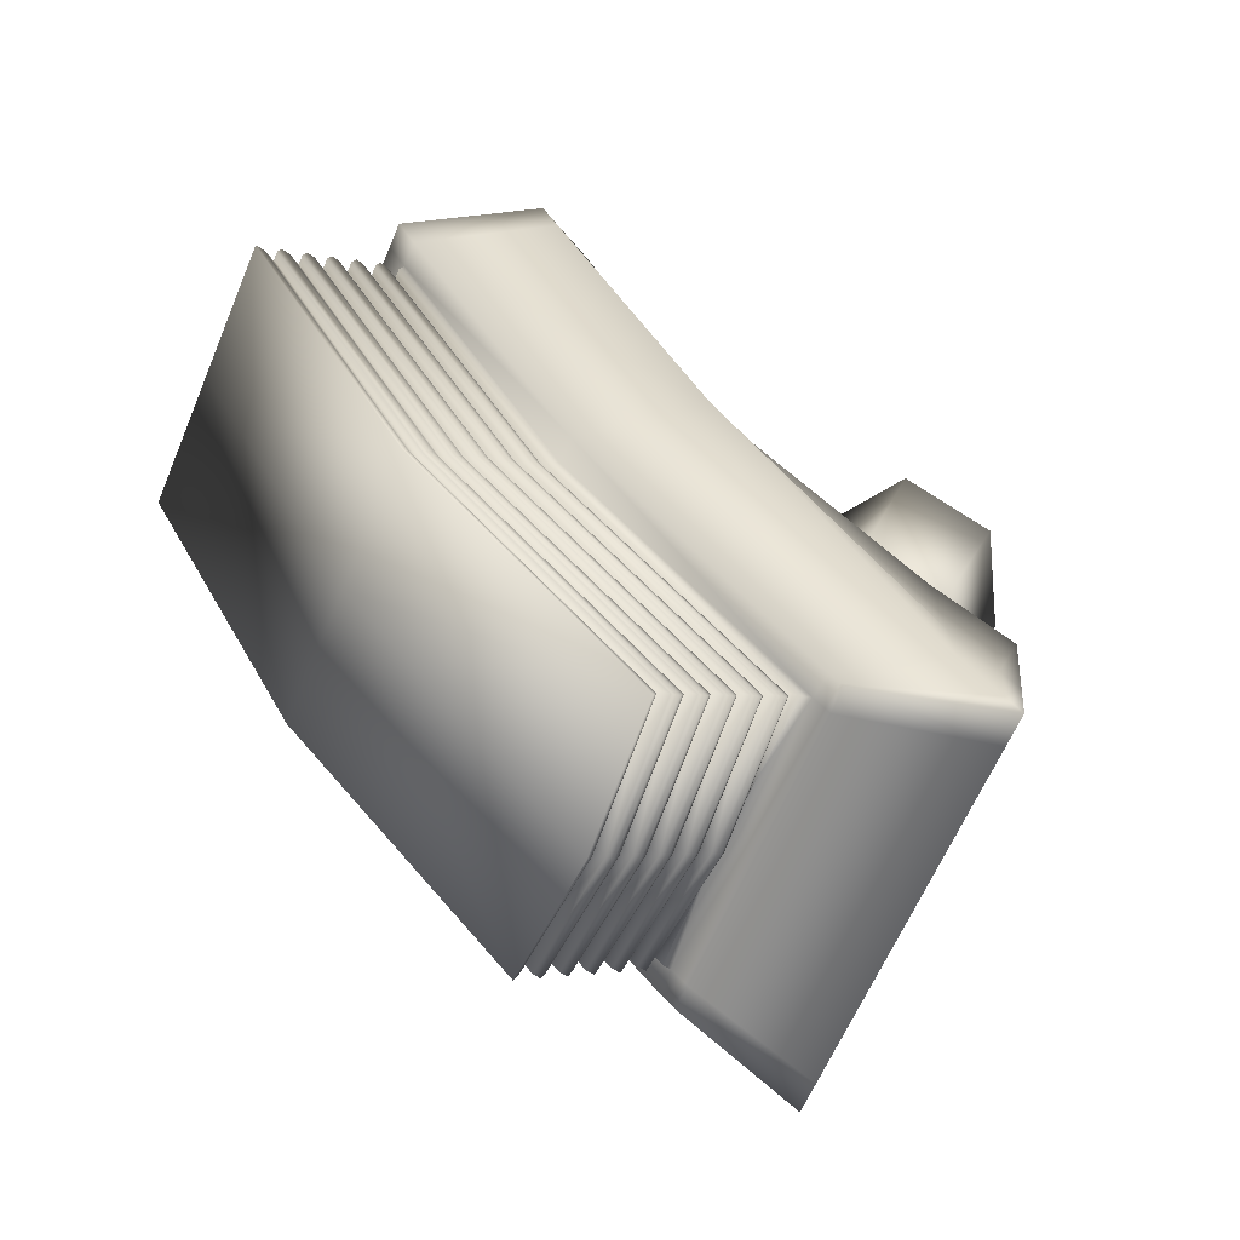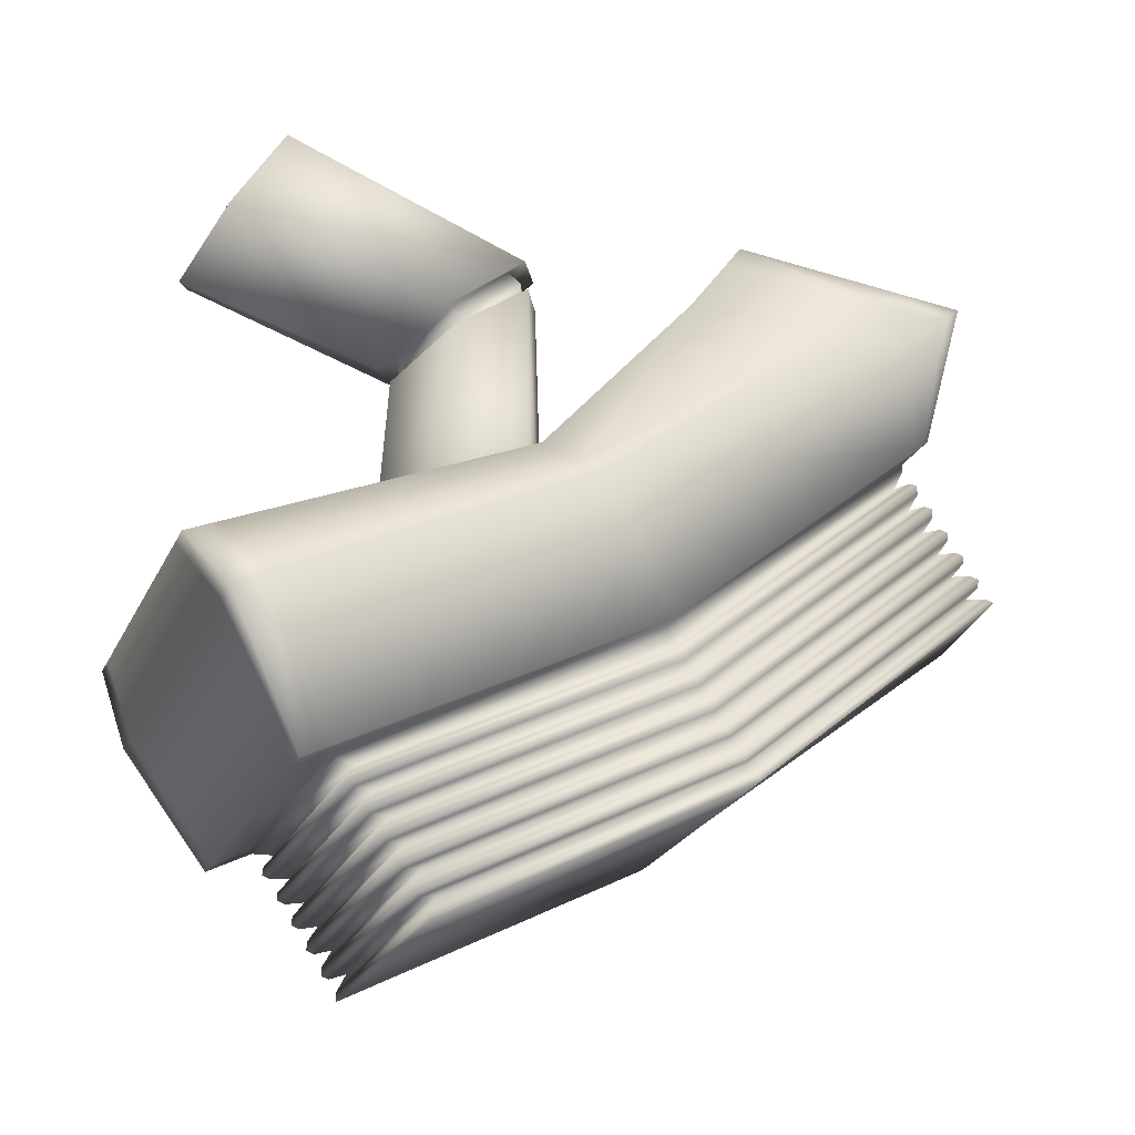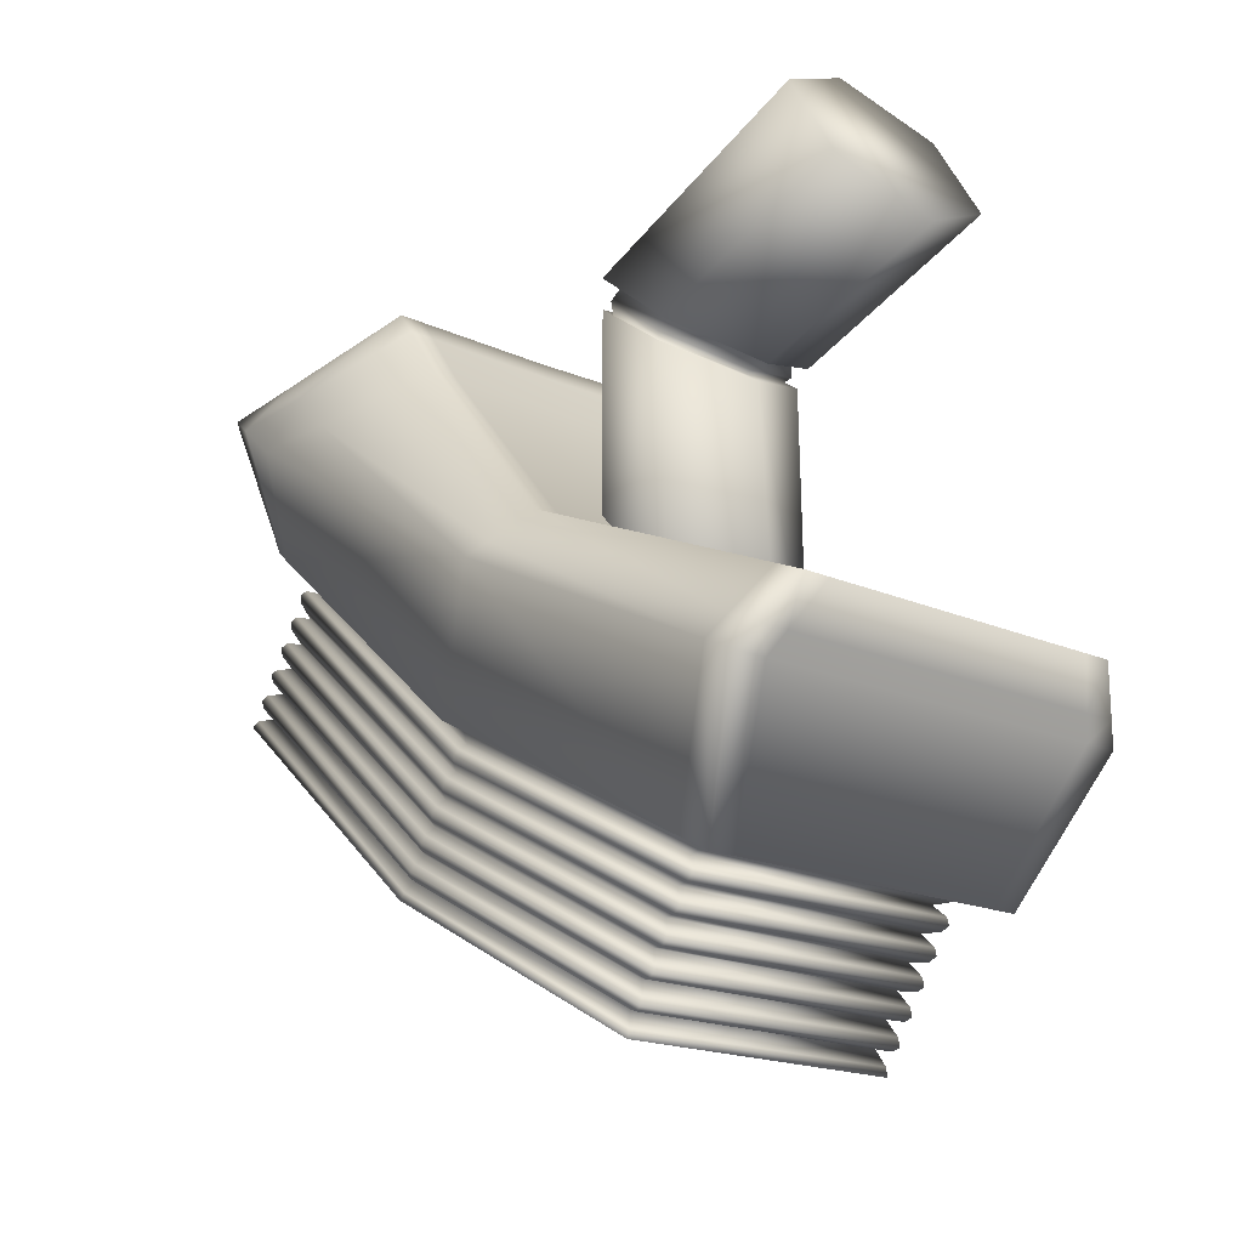
<metadata>
{"format":"obj","ext":"obj","renderer":"f3d","projection":"perspective","resolution":1024,"background":"white","views":[{"elev":-62.7,"azim":67.1,"up":"+Z"},{"elev":-25.1,"azim":68.7,"up":"+Y"},{"elev":-19.2,"azim":-39.2,"up":"+Y"}]}
</metadata>
<code>
o Chassis-Lvl1-Base.005_Chassis-Lvl1_Cube.013
v 0.5427 1.724 -1.686
v 0.5813 1.688 -1.894
v 0.5813 1.729 -1.941
v 0.5427 1.773 -1.732
v 0.5427 0.6519 0.02326
v 0.4676 0.7612 0.08827
v 0.4676 0.721 0.1771
v 0.5427 0.608 0.1138
v 0.4589 0.608 0.1138
v 0.3953 0.721 0.1771
v 0.391 0.2394 -0.234
v 0.4624 0.2394 -0.234
v 0.4624 0.1895 -0.1399
v 0.391 0.1895 -0.1399
v 0.3953 0.7612 0.08827
v 0.4589 1.773 -1.733
v 0.3953 1.858 -1.328
v 0.4676 1.858 -1.326
v 0.4624 1.35 -1.873
v 0.4624 1.36 -1.884
v 0.391 1.348 -1.871
v 0.391 1.36 -1.884
v 0.4915 1.729 -1.941
v 0.4915 0.5501 0.08132
v 0.5813 0.5959 -0.01007
v 0.5813 0.5501 0.08132
v 0.5427 1.061 -0.8206
v 0.5813 1.023 -0.8621
v 0.5813 1.591 -1.783
v 0.5427 1.609 -1.576
v 0.3953 1.135 -0.7398
v 0.4676 1.135 -0.7398
v 0.4676 1.644 -1.173
v 0.3953 1.644 -1.175
v 0.391 0.7042 -1.111
v 0.391 1.32 -1.84
v 0.4624 0.7042 -1.111
v 0.4624 1.326 -1.847
v 0.2292 1.744 -0.7859
v 0.2197 0.8124 -0.8008
v 0.2292 1.583 -0.5726
v 0.2197 0.8124 -0.5494
v 0.2412 1.822 -0.7723
v 0.2412 1.632 -0.5445
v 0.2047 1.723 -0.7721
v 0.2047 1.602 -0.6005
v 0.3953 1.794 -1.282
v 0.4676 1.794 -1.28
v 0.2083 1.798 -0.734
v 0.2181 1.763 -0.767
v 0.2083 1.651 -0.5726
v 0.2181 1.613 -0.5804
v 0.391 -0.1458 -0.4942
v 0.391 0.3191 -1.371
v 0.391 0.9349 -2.1
v 0.391 -0.08157 -0.4509
v 0.391 -0.01738 -0.4075
v 0.391 0.0468 -0.3641
v 0.391 0.111 -0.3207
v 0.391 0.1752 -0.2774
v 0.391 1.256 -1.883
v 0.391 1.192 -1.927
v 0.391 1.127 -1.97
v 0.391 1.063 -2.014
v 0.391 0.9991 -2.057
v 0.391 0.3833 -1.328
v 0.391 0.4474 -1.285
v 0.391 0.5116 -1.241
v 0.391 0.5758 -1.198
v 0.391 0.64 -1.154
v 0.3691 0.106 -0.3893
v 0.3691 1.126 -1.906
v 0.3691 0.5449 -1.217
v 0.3691 0.1666 -0.3484
v 0.3691 1.187 -1.865
v 0.3691 0.6055 -1.176
v 0.3691 0.04544 -0.4303
v 0.3691 1.066 -1.947
v 0.3691 0.4843 -1.258
v 0.3691 -0.01516 -0.4712
v 0.3691 1.005 -1.987
v 0.3691 0.4237 -1.299
v 0.3691 0.9445 -2.028
v 0.3691 -0.07575 -0.5122
v 0.3691 0.3631 -1.34
v 0.3691 0.2272 -0.3074
v 0.3691 0.666 -1.135
v 0.3691 1.247 -1.824
v 0.3862 1.199 -1.907
v 0.3862 0.1318 -0.3206
v 0.3862 0.591 -1.187
v 0.3862 0.101 -0.3414
v 0.3862 0.5602 -1.208
v 0.3862 1.169 -1.928
v 0.3862 1.136 -1.95
v 0.3862 0.06842 -0.3635
v 0.3862 0.5276 -1.23
v 0.3862 0.03763 -0.3843
v 0.3862 0.4968 -1.251
v 0.3862 1.105 -1.971
v 0.3862 1.072 -1.993
v 0.3862 0.005022 -0.4063
v 0.3862 0.4642 -1.273
v 0.3862 -0.02577 -0.4271
v 0.3862 0.4334 -1.293
v 0.3862 1.042 -2.014
v 0.3862 1.009 -2.036
v 0.3862 -0.05838 -0.4492
v 0.3862 0.4008 -1.316
v 0.3862 -0.08917 -0.47
v 0.3862 0.37 -1.336
v 0.3862 0.9783 -2.056
v 0.3862 0.9457 -2.079
v 0.3862 -0.1218 -0.492
v 0.3862 0.3374 -1.358
v 0.3862 0.1644 -0.2986
v 0.3862 0.6236 -1.165
v 0.3862 1.232 -1.885
v 0.3862 1.263 -1.864
v 0.3862 0.1952 -0.2778
v 0.3862 0.6544 -1.144
v 0.3862 0.2278 -0.2558
v 0.3862 0.687 -1.122
v 0.3862 1.295 -1.842
v 0.2396 1.818 0.0679
v 0.2396 2.071 -0.07832
v -0.5427 1.724 -1.686
v -0.5813 1.688 -1.894
v -0.5813 1.729 -1.941
v -0.5427 1.773 -1.732
v -0.5427 0.6519 0.02326
v -0.4676 0.7612 0.08827
v -0.4676 0.721 0.1771
v -0.5427 0.608 0.1138
v -0.4589 0.608 0.1138
v -0.3953 0.721 0.1771
v -0.391 0.2394 -0.234
v -0.4624 0.2394 -0.234
v -0.4624 0.1895 -0.1399
v -0.391 0.1895 -0.1399
v -0.3953 0.7612 0.08827
v -0.4589 1.773 -1.733
v -0.3953 1.858 -1.328
v -0.4676 1.858 -1.326
v -0.4624 1.35 -1.873
v -0.4624 1.36 -1.884
v -0.391 1.348 -1.871
v -0.391 1.36 -1.884
v -0.4915 1.729 -1.941
v -0.4915 0.5501 0.08132
v -0.5813 0.5959 -0.01007
v -0.5813 0.5501 0.08132
v -0.5427 1.061 -0.8206
v -0.5813 1.023 -0.8621
v -0.5813 1.591 -1.783
v -0.5427 1.609 -1.576
v -0.3953 1.135 -0.7398
v -0.4676 1.135 -0.7398
v -0.4676 1.644 -1.173
v -0.3953 1.644 -1.175
v -0.391 0.7042 -1.111
v -0.391 1.32 -1.84
v -0.4624 0.7042 -1.111
v -0.4624 1.326 -1.847
v -0.2292 1.744 -0.7859
v -0.2197 0.8124 -0.8008
v -0.2292 1.583 -0.5726
v -0.2197 0.8124 -0.5494
v -0.2412 1.822 -0.7723
v -0.2412 1.632 -0.5445
v -0.2047 1.723 -0.7721
v -0.2047 1.602 -0.6005
v -0.3953 1.794 -1.282
v -0.4676 1.794 -1.28
v -0.2083 1.798 -0.734
v -0.2181 1.763 -0.767
v -0.2083 1.651 -0.5726
v -0.2181 1.613 -0.5804
v -0.391 -0.1458 -0.4942
v -0.391 0.3191 -1.371
v -0.391 0.9349 -2.1
v -0.391 -0.08157 -0.4509
v -0.391 -0.01738 -0.4075
v -0.391 0.0468 -0.3641
v -0.391 0.111 -0.3207
v -0.391 0.1752 -0.2774
v -0.391 1.256 -1.883
v -0.391 1.192 -1.927
v -0.391 1.127 -1.97
v -0.391 1.063 -2.014
v -0.391 0.9991 -2.057
v -0.391 0.3833 -1.328
v -0.391 0.4474 -1.285
v -0.391 0.5116 -1.241
v -0.391 0.5758 -1.198
v -0.391 0.64 -1.154
v -0.3691 0.106 -0.3893
v -0.3691 1.126 -1.906
v -0.3691 0.5449 -1.217
v -0.3691 0.1666 -0.3484
v -0.3691 1.187 -1.865
v -0.3691 0.6055 -1.176
v -0.3691 0.04544 -0.4303
v -0.3691 1.066 -1.947
v -0.3691 0.4843 -1.258
v -0.3691 -0.01516 -0.4712
v -0.3691 1.005 -1.987
v -0.3691 0.4237 -1.299
v -0.3691 0.9445 -2.028
v -0.3691 -0.07575 -0.5122
v -0.3691 0.3631 -1.34
v -0.3691 0.2272 -0.3074
v -0.3691 0.666 -1.135
v -0.3691 1.247 -1.824
v -0.3862 1.199 -1.907
v -0.3862 0.1318 -0.3206
v -0.3862 0.591 -1.187
v -0.3862 0.101 -0.3414
v -0.3862 0.5602 -1.208
v -0.3862 1.169 -1.928
v -0.3862 1.136 -1.95
v -0.3862 0.06842 -0.3635
v -0.3862 0.5276 -1.23
v -0.3862 0.03763 -0.3843
v -0.3862 0.4968 -1.251
v -0.3862 1.105 -1.971
v -0.3862 1.072 -1.993
v -0.3862 0.005022 -0.4063
v -0.3862 0.4642 -1.273
v -0.3862 -0.02577 -0.4271
v -0.3862 0.4334 -1.293
v -0.3862 1.042 -2.014
v -0.3862 1.009 -2.036
v -0.3862 -0.05838 -0.4492
v -0.3862 0.4008 -1.316
v -0.3862 -0.08917 -0.47
v -0.3862 0.37 -1.336
v -0.3862 0.9783 -2.056
v -0.3862 0.9457 -2.079
v -0.3862 -0.1218 -0.492
v -0.3862 0.3374 -1.358
v -0.3862 0.1644 -0.2986
v -0.3862 0.6236 -1.165
v -0.3862 1.232 -1.885
v -0.3862 1.263 -1.864
v -0.3862 0.1952 -0.2778
v -0.3862 0.6544 -1.144
v -0.3862 0.2278 -0.2558
v -0.3862 0.687 -1.122
v -0.3862 1.295 -1.842
v -0.2396 1.818 0.0679
v -0.2396 2.071 -0.07832
v 0 0.721 0.1771
v 0 0.608 0.1138
v 0 0.7612 0.08827
v 0 1.338 -1.859
v 0 1.36 -1.884
v 0 0.5501 0.08132
v 0 0.1895 -0.1399
v 0 1.287 -1.801
v 0 1.824 -0.8925
v 0 0.8124 -0.9265
v 0 1.503 -0.4659
v 0 0.8124 -0.4238
v 0 1.917 -0.8863
v 0 1.536 -0.4305
v 0 1.541 -0.5148
v 0 1.783 -0.8578
v 0 1.135 -0.7398
v 0 1.644 -1.183
v 0 1.794 -1.291
v 0 1.729 -1.941
v 0 1.773 -1.736
v 0 1.858 -1.336
v 0 0.2394 -0.234
v 0 1.871 -0.8147
v 0 1.838 -0.8603
v 0 1.578 -0.4918
v 0 1.538 -0.4871
v 0 0.3191 -1.371
v 0 0.9491 -2.163
v 0 -0.1458 -0.4942
v 0 0.1752 -0.2774
v 0 0.111 -0.3207
v 0 0.0468 -0.3641
v 0 -0.01738 -0.4075
v 0 -0.08157 -0.4509
v 0 1.013 -2.119
v 0 1.077 -2.076
v 0 1.142 -2.032
v 0 1.206 -1.989
v 0 1.27 -1.946
v 0 0.106 -0.3893
v 0 1.142 -1.97
v 0 0.1666 -0.3484
v 0 1.203 -1.929
v 0 0.04544 -0.4303
v 0 1.082 -2.011
v 0 -0.01516 -0.4712
v 0 1.021 -2.052
v 0 -0.07575 -0.5122
v 0 0.9605 -2.093
v 0 1.264 -1.888
v 0 0.2272 -0.3074
v 0 0.1318 -0.3206
v 0 1.215 -1.971
v 0 1.184 -1.992
v 0 0.101 -0.3414
v 0 0.06842 -0.3635
v 0 1.151 -2.014
v 0 1.12 -2.035
v 0 0.03763 -0.3843
v 0 0.005022 -0.4063
v 0 1.088 -2.057
v 0 1.057 -2.078
v 0 -0.02577 -0.4271
v 0 -0.05838 -0.4492
v 0 1.024 -2.1
v 0 0.9937 -2.121
v 0 -0.08917 -0.47
v 0 -0.1218 -0.492
v 0 0.9611 -2.143
v 0 1.247 -1.949
v 0 0.1644 -0.2986
v 0 0.1952 -0.2778
v 0 1.278 -1.929
v 0 1.286 -1.855
v 0 0.2278 -0.2558
v 0 1.692 0.141
v 0 2.198 -0.1514
f 2 4 1
f 6 8 5
f 10 254 9
f 12 14 11
f 255 10 15
f 16 18 4
f 2 20 3
f 21 257 22
f 23 20 22
f 14 258 259
f 25 13 12
f 28 30 27
f 31 33 34
f 28 38 29
f 39 262 261
f 263 42 41
f 41 40 39
f 46 39 45
f 267 41 46
f 268 39 261
f 28 12 37
f 269 15 31
f 37 11 35
f 32 5 27
f 47 18 17
f 27 25 28
f 27 33 32
f 23 4 3
f 9 258 24
f 5 26 25
f 48 30 1
f 18 1 4
f 34 48 47
f 36 256 21
f 29 19 2
f 29 1 30
f 38 21 19
f 270 47 271
f 8 24 26
f 272 16 23
f 271 17 274
f 322 55 281
f 31 6 32
f 37 36 38
f 269 34 270
f 13 24 14
f 272 22 257
f 19 22 20
f 273 17 16
f 15 7 6
f 11 259 275
f 7 9 8
f 49 277 276
f 278 52 51
f 51 50 49
f 44 49 43
f 44 278 51
f 43 276 265
f 50 268 277
f 52 267 46
f 52 45 50
f 114 282 53
f 280 55 54
f 54 282 280
f 114 54 115
f 113 54 55
f 119 70 61
f 89 69 62
f 95 68 63
f 101 67 64
f 107 66 65
f 120 70 121
f 90 69 91
f 96 68 97
f 102 67 103
f 108 66 109
f 120 283 60
f 90 284 59
f 96 285 58
f 102 286 57
f 108 287 56
f 326 61 292
f 306 62 291
f 310 63 290
f 314 64 289
f 318 65 288
f 307 72 294
f 308 71 92
f 93 71 73
f 93 72 94
f 323 75 296
f 324 74 116
f 117 74 76
f 117 75 118
f 311 78 298
f 312 77 98
f 99 77 79
f 99 78 100
f 315 81 300
f 316 80 104
f 105 80 82
f 105 81 106
f 111 83 112
f 111 84 85
f 320 84 110
f 319 83 302
f 327 88 303
f 328 86 122
f 123 86 87
f 123 88 124
f 75 306 296
f 74 305 90
f 74 91 76
f 75 91 89
f 69 94 62
f 69 92 93
f 284 92 59
f 291 94 307
f 72 310 294
f 71 309 96
f 71 97 73
f 72 97 95
f 68 100 63
f 68 98 99
f 285 98 58
f 290 100 311
f 78 314 298
f 77 313 102
f 77 103 79
f 78 103 101
f 67 106 64
f 67 104 105
f 286 104 57
f 289 106 315
f 300 107 318
f 80 317 108
f 80 109 82
f 81 109 107
f 288 112 319
f 287 110 56
f 66 110 111
f 66 112 65
f 83 115 113
f 84 115 85
f 84 321 114
f 302 113 322
f 70 118 61
f 70 116 117
f 283 116 60
f 292 118 323
f 88 326 303
f 86 325 120
f 86 121 87
f 88 121 119
f 35 124 36
f 35 122 123
f 275 122 11
f 260 124 327
f 44 126 125
f 266 125 329
f 43 330 126
f 330 125 126
f 130 128 127
f 134 132 131
f 254 136 135
f 140 138 137
f 136 255 141
f 142 144 143
f 128 146 145
f 147 257 256
f 146 149 148
f 140 258 150
f 139 151 138
f 156 154 153
f 157 159 158
f 154 164 163
f 262 165 261
f 168 263 167
f 166 167 165
f 165 172 171
f 167 267 172
f 268 165 171
f 138 154 163
f 141 269 157
f 137 163 161
f 131 158 153
f 173 144 174
f 151 153 154
f 159 153 158
f 149 130 142
f 258 135 150
f 152 131 151
f 156 174 127
f 127 144 130
f 160 174 159
f 162 256 260
f 155 145 164
f 127 155 156
f 164 147 162
f 270 173 160
f 150 134 152
f 272 142 273
f 271 143 173
f 322 181 239
f 132 157 158
f 163 162 161
f 269 160 157
f 139 150 152
f 148 272 257
f 145 148 147
f 273 143 274
f 133 141 132
f 259 137 275
f 135 133 134
f 277 175 276
f 178 278 177
f 176 177 175
f 175 170 169
f 170 278 266
f 276 169 265
f 268 176 277
f 178 267 279
f 171 178 176
f 240 282 321
f 181 280 180
f 282 180 280
f 180 240 241
f 239 180 241
f 245 196 247
f 215 195 217
f 221 194 223
f 227 193 229
f 233 192 235
f 196 246 247
f 195 216 217
f 194 222 223
f 193 228 229
f 192 234 235
f 246 283 325
f 216 284 305
f 222 285 309
f 228 286 313
f 234 287 317
f 326 187 245
f 306 188 215
f 310 189 221
f 314 190 227
f 318 191 233
f 307 198 220
f 197 308 218
f 219 197 218
f 198 219 220
f 323 201 244
f 200 324 242
f 243 200 242
f 201 243 244
f 311 204 226
f 203 312 224
f 225 203 224
f 204 225 226
f 315 207 232
f 206 316 230
f 231 206 230
f 207 231 232
f 209 237 238
f 237 210 236
f 210 320 236
f 319 209 238
f 327 214 250
f 212 328 248
f 249 212 248
f 214 249 250
f 306 201 296
f 200 305 295
f 217 200 202
f 201 217 202
f 220 195 188
f 195 218 185
f 218 284 185
f 291 220 188
f 310 198 294
f 197 309 293
f 223 197 199
f 198 223 199
f 226 194 189
f 194 224 184
f 224 285 184
f 290 226 189
f 314 204 298
f 203 313 297
f 229 203 205
f 204 229 205
f 232 193 190
f 193 230 183
f 230 286 183
f 289 232 190
f 300 233 207
f 206 317 299
f 235 206 208
f 207 235 208
f 288 238 191
f 236 287 182
f 192 236 182
f 238 192 191
f 209 241 211
f 241 210 211
f 210 321 301
f 302 239 209
f 244 196 187
f 196 242 186
f 242 283 186
f 292 244 187
f 326 214 303
f 212 325 304
f 247 212 213
f 214 247 213
f 250 161 162
f 161 248 137
f 248 275 137
f 260 250 162
f 170 252 169
f 266 251 170
f 169 330 265
f 251 330 252
f 40 264 262
f 2 3 4
f 6 7 8
f 10 253 254
f 12 13 14
f 255 253 10
f 16 17 18
f 2 19 20
f 21 256 257
f 23 3 20
f 14 24 258
f 25 26 13
f 28 29 30
f 31 32 33
f 28 37 38
f 39 40 262
f 263 264 42
f 41 42 40
f 46 41 39
f 267 263 41
f 268 45 39
f 28 25 12
f 269 255 15
f 37 12 11
f 32 6 5
f 47 48 18
f 27 5 25
f 27 30 33
f 23 16 4
f 9 254 258
f 5 8 26
f 48 33 30
f 18 48 1
f 34 33 48
f 36 260 256
f 29 38 19
f 29 2 1
f 38 36 21
f 270 34 47
f 8 9 24
f 272 273 16
f 271 47 17
f 322 113 55
f 31 15 6
f 37 35 36
f 269 31 34
f 13 26 24
f 272 23 22
f 19 21 22
f 273 274 17
f 15 10 7
f 11 14 259
f 7 10 9
f 49 50 277
f 278 279 52
f 51 52 50
f 44 51 49
f 44 266 278
f 43 49 276
f 50 45 268
f 52 279 267
f 52 46 45
f 114 321 282
f 280 281 55
f 54 53 282
f 114 53 54
f 113 115 54
f 119 121 70
f 89 91 69
f 95 97 68
f 101 103 67
f 107 109 66
f 120 60 70
f 90 59 69
f 96 58 68
f 102 57 67
f 108 56 66
f 120 325 283
f 90 305 284
f 96 309 285
f 102 313 286
f 108 317 287
f 326 119 61
f 306 89 62
f 310 95 63
f 314 101 64
f 318 107 65
f 307 94 72
f 308 293 71
f 93 92 71
f 93 73 72
f 323 118 75
f 324 295 74
f 117 116 74
f 117 76 75
f 311 100 78
f 312 297 77
f 99 98 77
f 99 79 78
f 315 106 81
f 316 299 80
f 105 104 80
f 105 82 81
f 111 85 83
f 111 110 84
f 320 301 84
f 319 112 83
f 327 124 88
f 328 304 86
f 123 122 86
f 123 87 88
f 75 89 306
f 74 295 305
f 74 90 91
f 75 76 91
f 69 93 94
f 69 59 92
f 284 308 92
f 291 62 94
f 72 95 310
f 71 293 309
f 71 96 97
f 72 73 97
f 68 99 100
f 68 58 98
f 285 312 98
f 290 63 100
f 78 101 314
f 77 297 313
f 77 102 103
f 78 79 103
f 67 105 106
f 67 57 104
f 286 316 104
f 289 64 106
f 300 81 107
f 80 299 317
f 80 108 109
f 81 82 109
f 288 65 112
f 287 320 110
f 66 56 110
f 66 111 112
f 83 85 115
f 84 114 115
f 84 301 321
f 302 83 113
f 70 117 118
f 70 60 116
f 283 324 116
f 292 61 118
f 88 119 326
f 86 304 325
f 86 120 121
f 88 87 121
f 35 123 124
f 35 11 122
f 275 328 122
f 260 36 124
f 44 43 126
f 266 44 125
f 43 265 330
f 330 329 125
f 130 129 128
f 134 133 132
f 254 253 136
f 140 139 138
f 136 253 255
f 142 130 144
f 128 129 146
f 147 148 257
f 146 129 149
f 140 259 258
f 139 152 151
f 156 155 154
f 157 160 159
f 154 155 164
f 262 166 165
f 168 264 263
f 166 168 167
f 165 167 172
f 167 263 267
f 268 261 165
f 138 151 154
f 141 255 269
f 137 138 163
f 131 132 158
f 173 143 144
f 151 131 153
f 159 156 153
f 149 129 130
f 258 254 135
f 152 134 131
f 156 159 174
f 127 174 144
f 160 173 174
f 162 147 256
f 155 128 145
f 127 128 155
f 164 145 147
f 270 271 173
f 150 135 134
f 272 149 142
f 271 274 143
f 322 281 181
f 132 141 157
f 163 164 162
f 269 270 160
f 139 140 150
f 148 149 272
f 145 146 148
f 273 142 143
f 133 136 141
f 259 140 137
f 135 136 133
f 277 176 175
f 178 279 278
f 176 178 177
f 175 177 170
f 170 177 278
f 276 175 169
f 268 171 176
f 178 172 267
f 171 172 178
f 240 179 282
f 181 281 280
f 282 179 180
f 180 179 240
f 239 181 180
f 245 187 196
f 215 188 195
f 221 189 194
f 227 190 193
f 233 191 192
f 196 186 246
f 195 185 216
f 194 184 222
f 193 183 228
f 192 182 234
f 246 186 283
f 216 185 284
f 222 184 285
f 228 183 286
f 234 182 287
f 326 292 187
f 306 291 188
f 310 290 189
f 314 289 190
f 318 288 191
f 307 294 198
f 197 293 308
f 219 199 197
f 198 199 219
f 323 296 201
f 200 295 324
f 243 202 200
f 201 202 243
f 311 298 204
f 203 297 312
f 225 205 203
f 204 205 225
f 315 300 207
f 206 299 316
f 231 208 206
f 207 208 231
f 209 211 237
f 237 211 210
f 210 301 320
f 319 302 209
f 327 303 214
f 212 304 328
f 249 213 212
f 214 213 249
f 306 215 201
f 200 216 305
f 217 216 200
f 201 215 217
f 220 219 195
f 195 219 218
f 218 308 284
f 291 307 220
f 310 221 198
f 197 222 309
f 223 222 197
f 198 221 223
f 226 225 194
f 194 225 224
f 224 312 285
f 290 311 226
f 314 227 204
f 203 228 313
f 229 228 203
f 204 227 229
f 232 231 193
f 193 231 230
f 230 316 286
f 289 315 232
f 300 318 233
f 206 234 317
f 235 234 206
f 207 233 235
f 288 319 238
f 236 320 287
f 192 237 236
f 238 237 192
f 209 239 241
f 241 240 210
f 210 240 321
f 302 322 239
f 244 243 196
f 196 243 242
f 242 324 283
f 292 323 244
f 326 245 214
f 212 246 325
f 247 246 212
f 214 245 247
f 250 249 161
f 161 249 248
f 248 328 275
f 260 327 250
f 170 251 252
f 266 329 251
f 169 252 330
f 251 329 330
f 166 262 264
f 40 42 264
f 264 168 166

</code>
